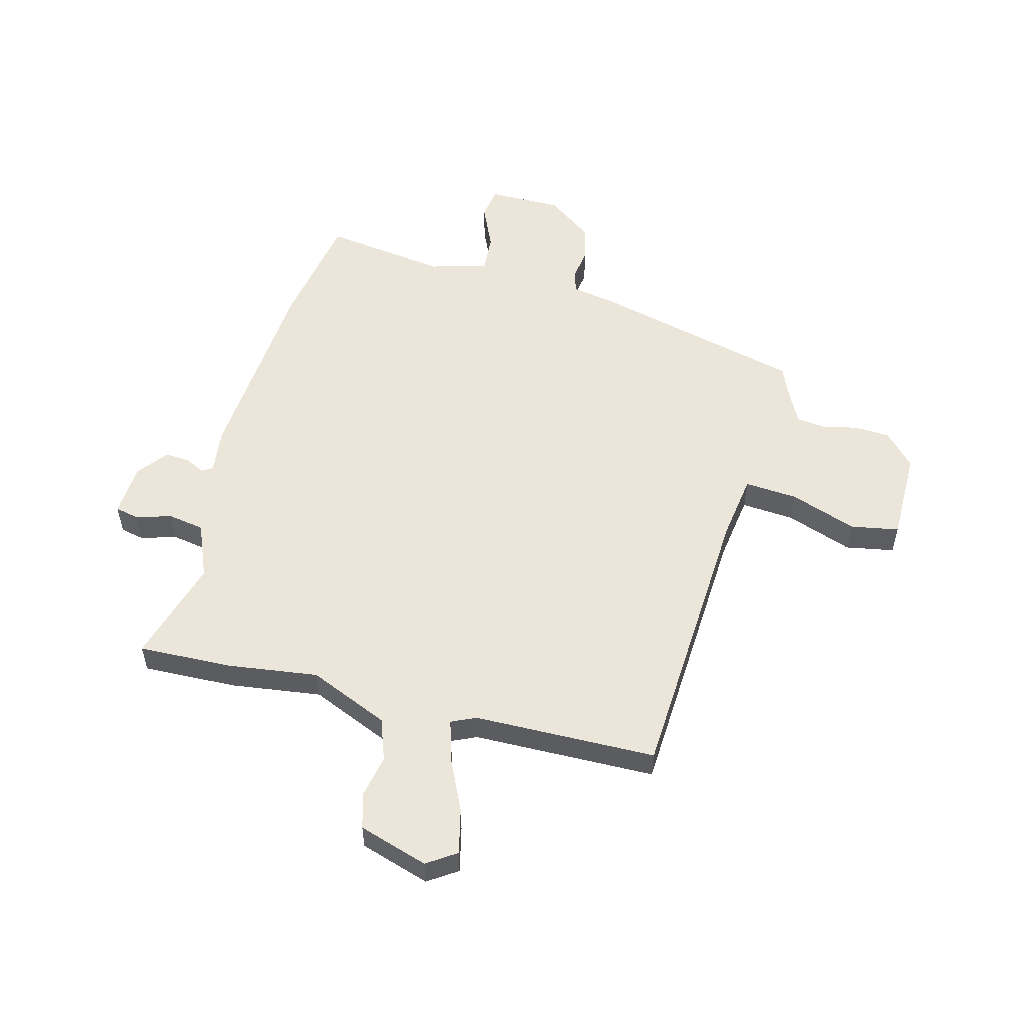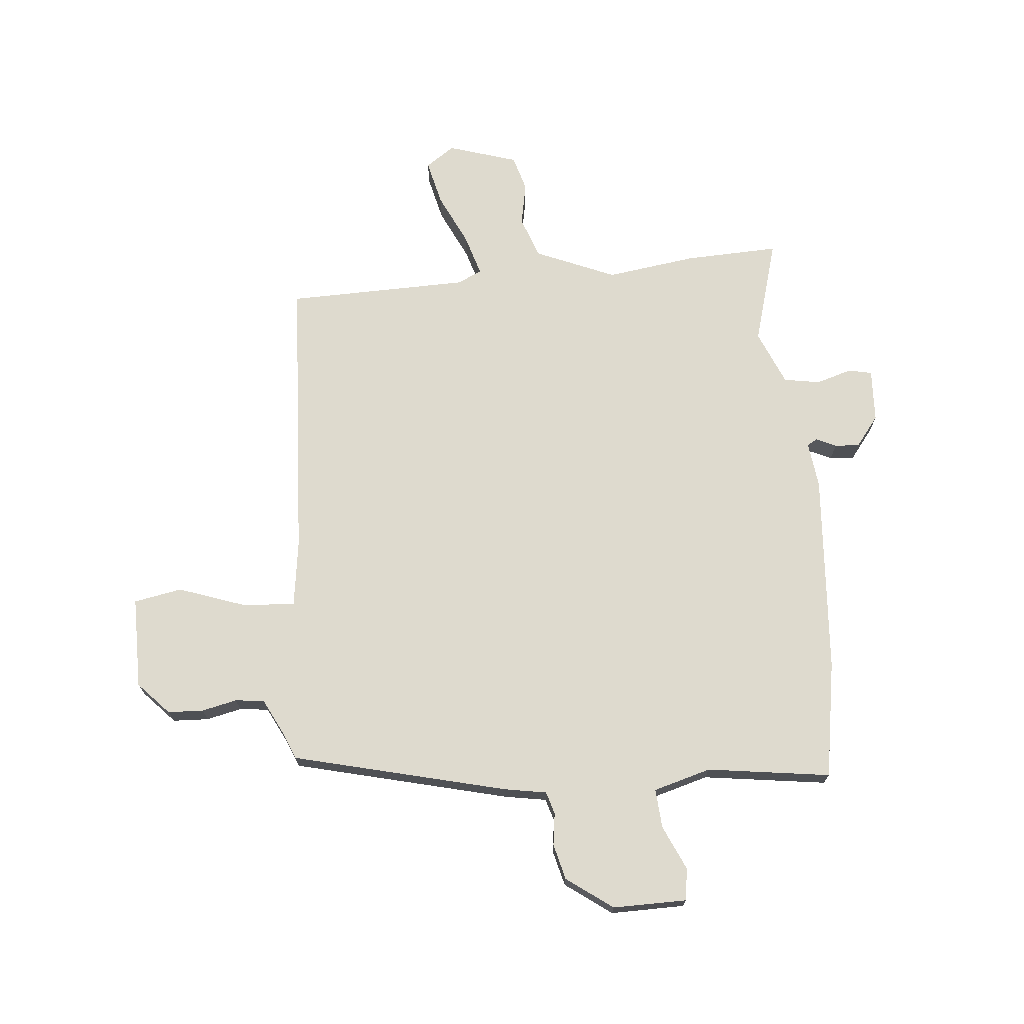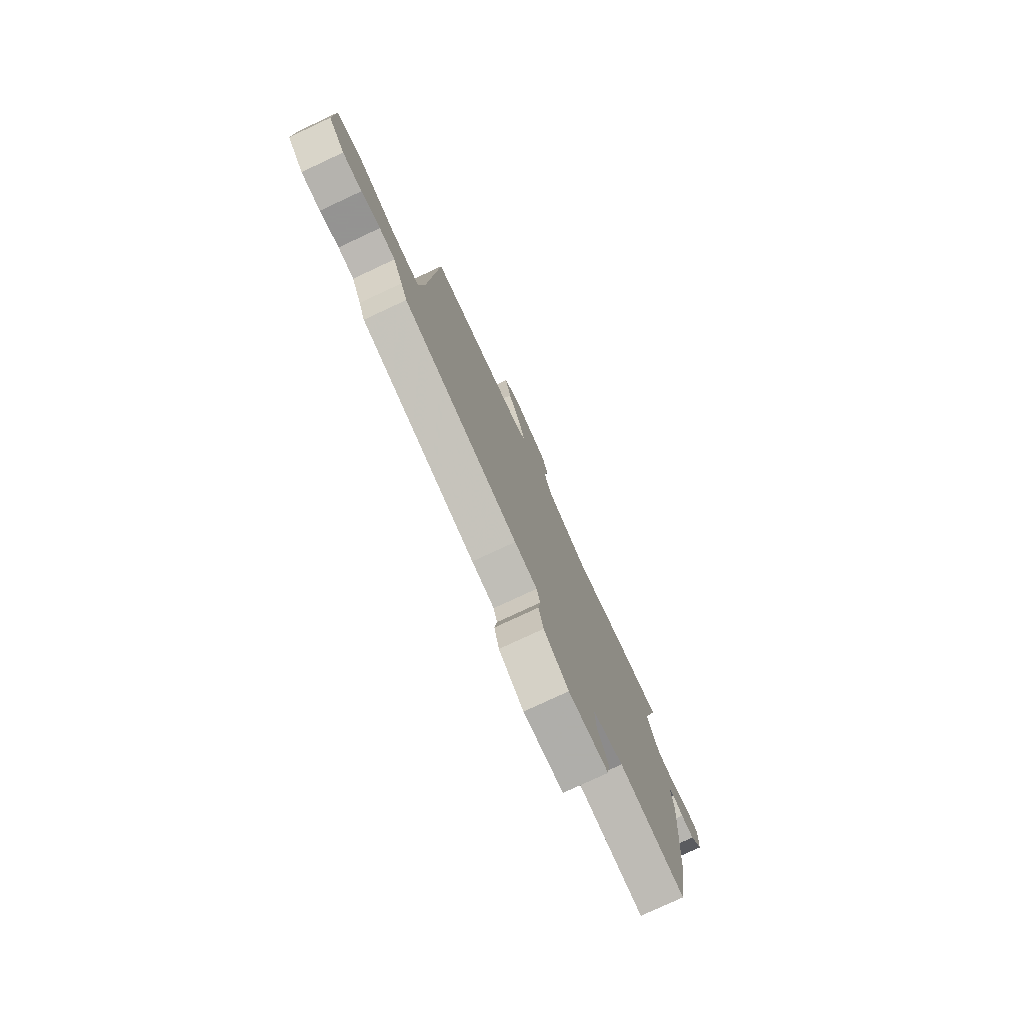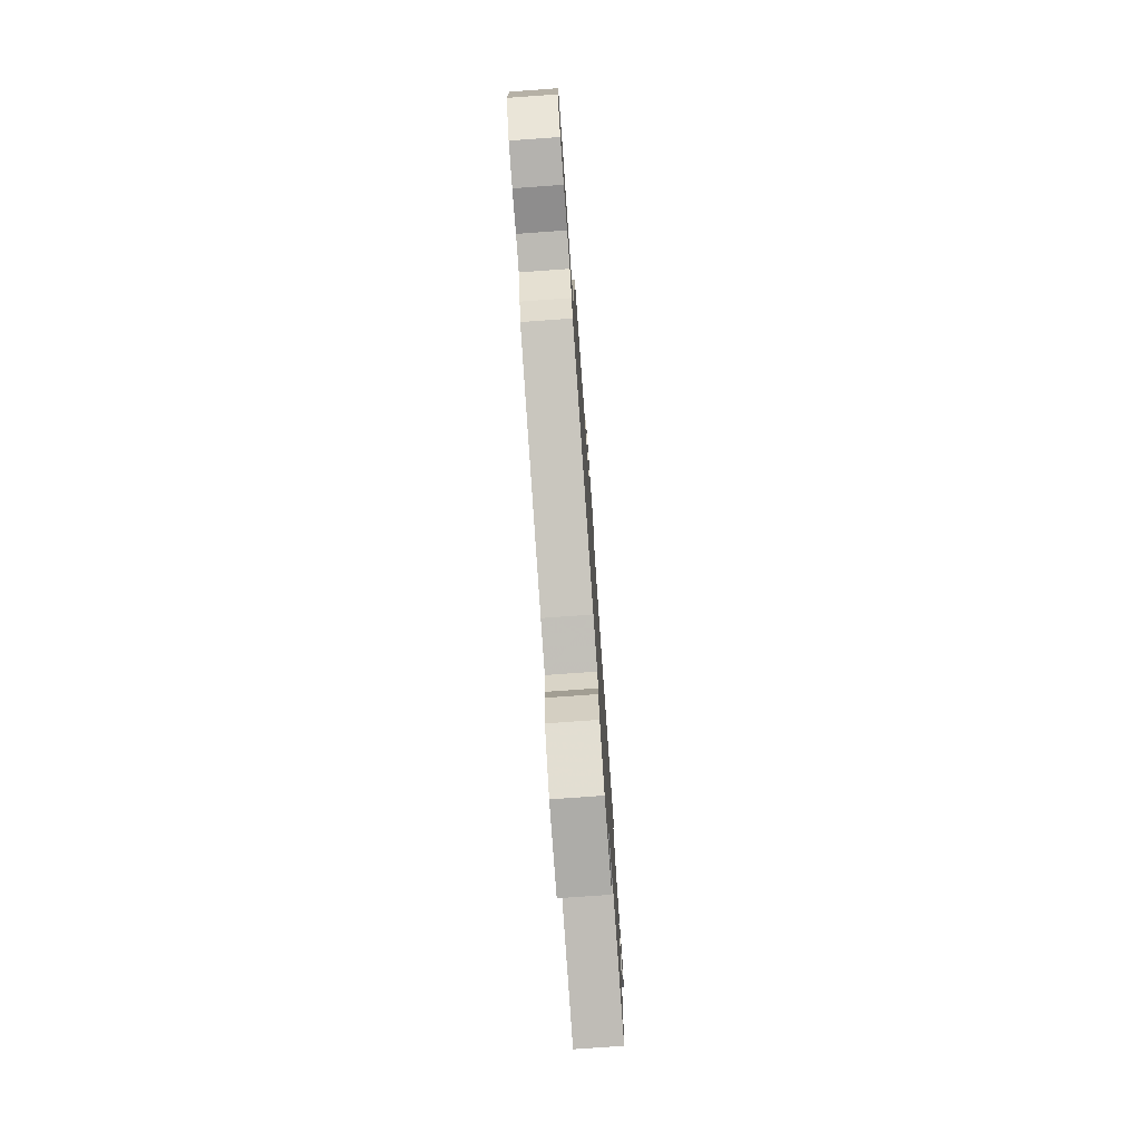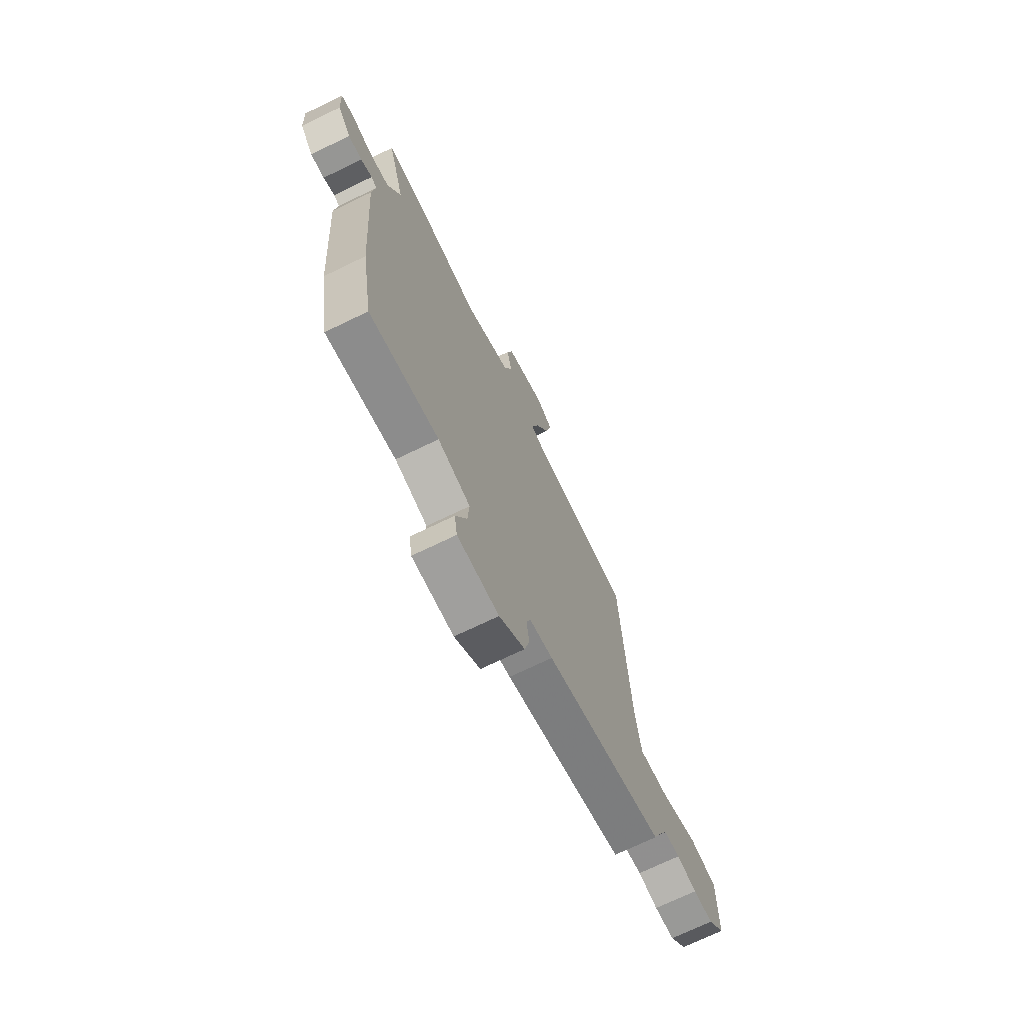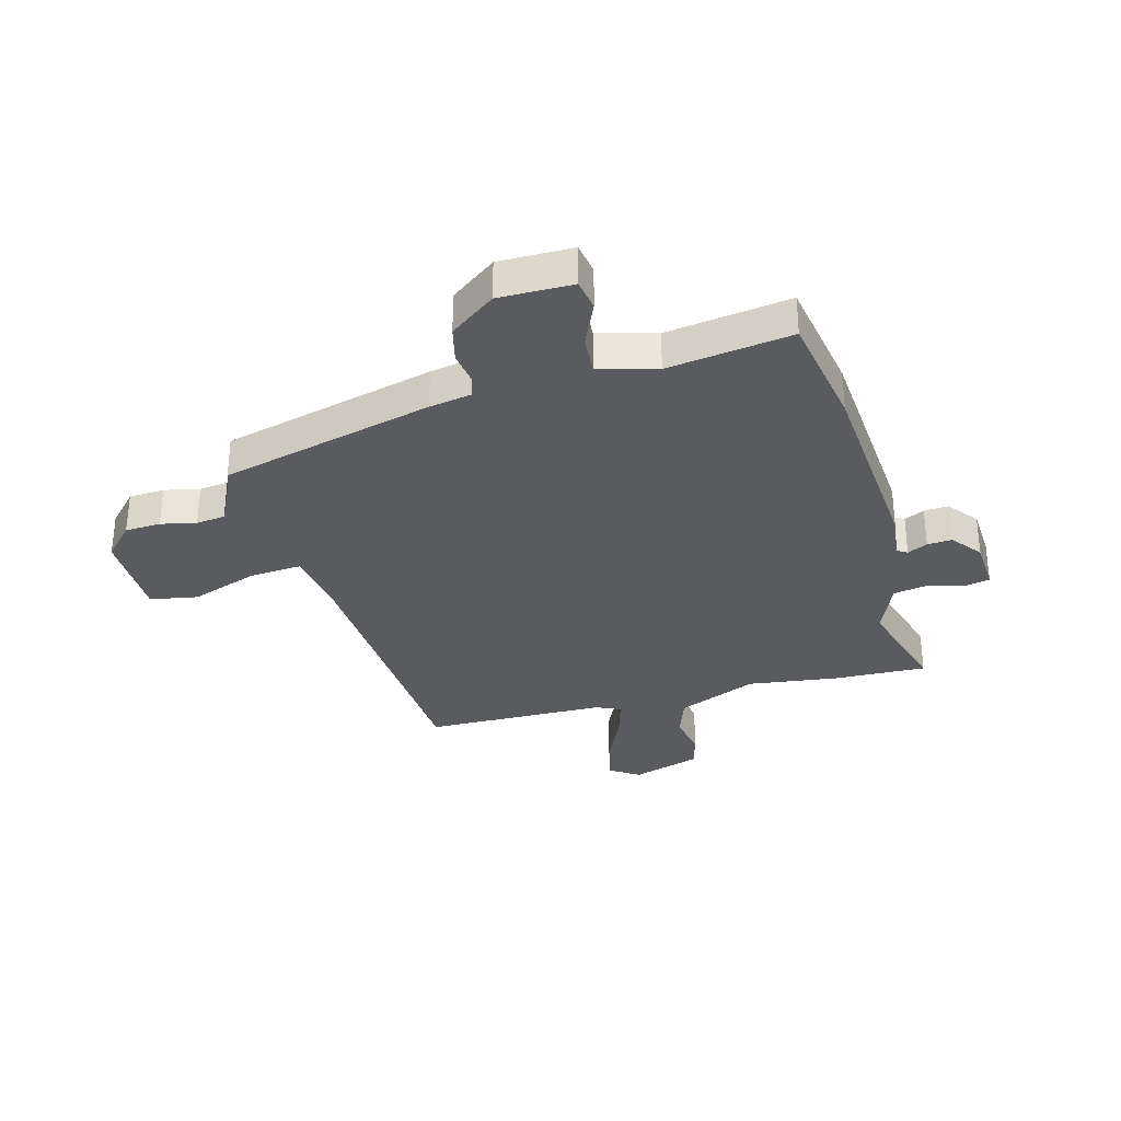
<metadata>
{"format":"obj","ext":"obj","renderer":"f3d","projection":"perspective","resolution":1024,"background":"white","views":[{"elev":54.3,"azim":14.8,"up":"+Y"},{"elev":71.2,"azim":174.7,"up":"+Y"},{"elev":-77.9,"azim":115.0,"up":"+Z"},{"elev":-77.1,"azim":94.1,"up":"+Z"},{"elev":-71.1,"azim":-64.1,"up":"+Z"},{"elev":-32.2,"azim":-164.5,"up":"+Y"}]}
</metadata>
<code>
v -0.487 0.07 -0.578
v -0.522 0.07 -0.368
v -0.548 0.07 -0.008
v -0.538 0.07 0.074
v -0.556 0.07 0.085
v -0.592 0.07 0.068
v -0.636 0.07 0.065
v -0.678 0.07 0.119
v -0.683 0.07 0.214
v -0.641 0.07 0.223
v -0.577 0.07 0.204
v -0.512 0.07 0.215
v -0.471 0.07 0.313
v -0.525 0.07 0.501
v -0.357 0.07 0.495
v -0.196 0.07 0.473
v -0.053 0.07 0.534
v -0.026 0.07 0.609
v -0.041 0.07 0.685
v -0.023 0.07 0.749
v 0.101 0.07 0.788
v 0.153 0.07 0.753
v 0.134 0.07 0.672
v 0.09 0.07 0.579
v 0.068 0.07 0.505
v 0.112 0.07 0.485
v 0.438 0.07 0.479
v 0.466 0.07 -0.036
v 0.483 0.07 -0.156
v 0.578 0.07 -0.149
v 0.697 0.07 -0.107
v 0.783 0.07 -0.123
v 0.783 0.07 -0.287
v 0.729 0.07 -0.345
v 0.665 0.07 -0.348
v 0.602 0.07 -0.334
v 0.55 0.07 -0.34
v 0.518 0.07 -0.404
v 0.497 0.07 -0.454
v 0.114 0.07 -0.549
v 0.039 0.07 -0.562
v 0.027 0.07 -0.602
v 0.035 0.07 -0.66
v 0.019 0.07 -0.724
v -0.063 0.07 -0.784
v -0.195 0.07 -0.783
v -0.204 0.07 -0.726
v -0.168 0.07 -0.646
v -0.163 0.07 -0.576
v -0.266 0.07 -0.547
v -0.487 0 -0.578
v -0.522 0 -0.368
v -0.548 0 -0.008
v -0.538 0 0.074
v -0.556 0 0.085
v -0.592 0 0.068
v -0.636 0 0.065
v -0.678 0 0.119
v -0.683 0 0.214
v -0.641 0 0.223
v -0.577 0 0.204
v -0.512 0 0.215
v -0.471 0 0.313
v -0.525 0 0.501
v -0.357 0 0.495
v -0.196 0 0.473
v -0.053 0 0.534
v -0.026 0 0.609
v -0.041 0 0.685
v -0.023 0 0.749
v 0.101 0 0.788
v 0.153 0 0.753
v 0.134 0 0.672
v 0.09 0 0.579
v 0.068 0 0.505
v 0.112 0 0.485
v 0.438 0 0.479
v 0.466 0 -0.036
v 0.483 0 -0.156
v 0.578 0 -0.149
v 0.697 0 -0.107
v 0.783 0 -0.123
v 0.783 0 -0.287
v 0.729 0 -0.345
v 0.665 0 -0.348
v 0.602 0 -0.334
v 0.55 0 -0.34
v 0.518 0 -0.404
v 0.497 0 -0.454
v 0.114 0 -0.549
v 0.039 0 -0.562
v 0.027 0 -0.602
v 0.035 0 -0.66
v 0.019 0 -0.724
v -0.063 0 -0.784
v -0.195 0 -0.783
v -0.204 0 -0.726
v -0.168 0 -0.646
v -0.163 0 -0.576
v -0.266 0 -0.547
f 45 46 47 48
f 45 48 49
f 42 43 44 45
f 41 42 45 49
f 38 39 40 41
f 37 38 41 49
f 33 34 35 36
f 33 36 37
f 30 31 32 33
f 29 30 33 37
f 26 27 28
f 25 26 28 29
f 21 22 23 24
f 21 24 25
f 18 19 20 21
f 17 18 21 25
f 16 17 25 29
f 13 14 15 16
f 12 13 16 29
f 8 9 10 11
f 5 6 7 8
f 5 8 11 12
f 1 2 3 4
f 50 1 4
f 37 49 50 4
f 12 29 37
f 4 5 12 37
f 98 97 96 95
f 99 98 95
f 95 94 93 92
f 99 95 92 91
f 91 90 89 88
f 99 91 88 87
f 86 85 84 83
f 87 86 83
f 83 82 81 80
f 87 83 80 79
f 78 77 76
f 79 78 76 75
f 74 73 72 71
f 75 74 71
f 71 70 69 68
f 75 71 68 67
f 79 75 67 66
f 66 65 64 63
f 79 66 63 62
f 61 60 59 58
f 58 57 56 55
f 62 61 58 55
f 54 53 52 51
f 54 51 100
f 54 100 99 87
f 87 79 62
f 87 62 55 54
f 1 51 52 2
f 2 52 53 3
f 3 53 54 4
f 4 54 55 5
f 5 55 56 6
f 6 56 57 7
f 7 57 58 8
f 8 58 59 9
f 9 59 60 10
f 10 60 61 11
f 11 61 62 12
f 12 62 63 13
f 13 63 64 14
f 14 64 65 15
f 15 65 66 16
f 16 66 67 17
f 17 67 68 18
f 18 68 69 19
f 19 69 70 20
f 20 70 71 21
f 21 71 72 22
f 22 72 73 23
f 23 73 74 24
f 24 74 75 25
f 25 75 76 26
f 26 76 77 27
f 27 77 78 28
f 28 78 79 29
f 29 79 80 30
f 30 80 81 31
f 31 81 82 32
f 32 82 83 33
f 33 83 84 34
f 34 84 85 35
f 35 85 86 36
f 36 86 87 37
f 37 87 88 38
f 38 88 89 39
f 39 89 90 40
f 40 90 91 41
f 41 91 92 42
f 42 92 93 43
f 43 93 94 44
f 44 94 95 45
f 45 95 96 46
f 46 96 97 47
f 47 97 98 48
f 48 98 99 49
f 49 99 100 50
f 50 100 51 1

</code>
